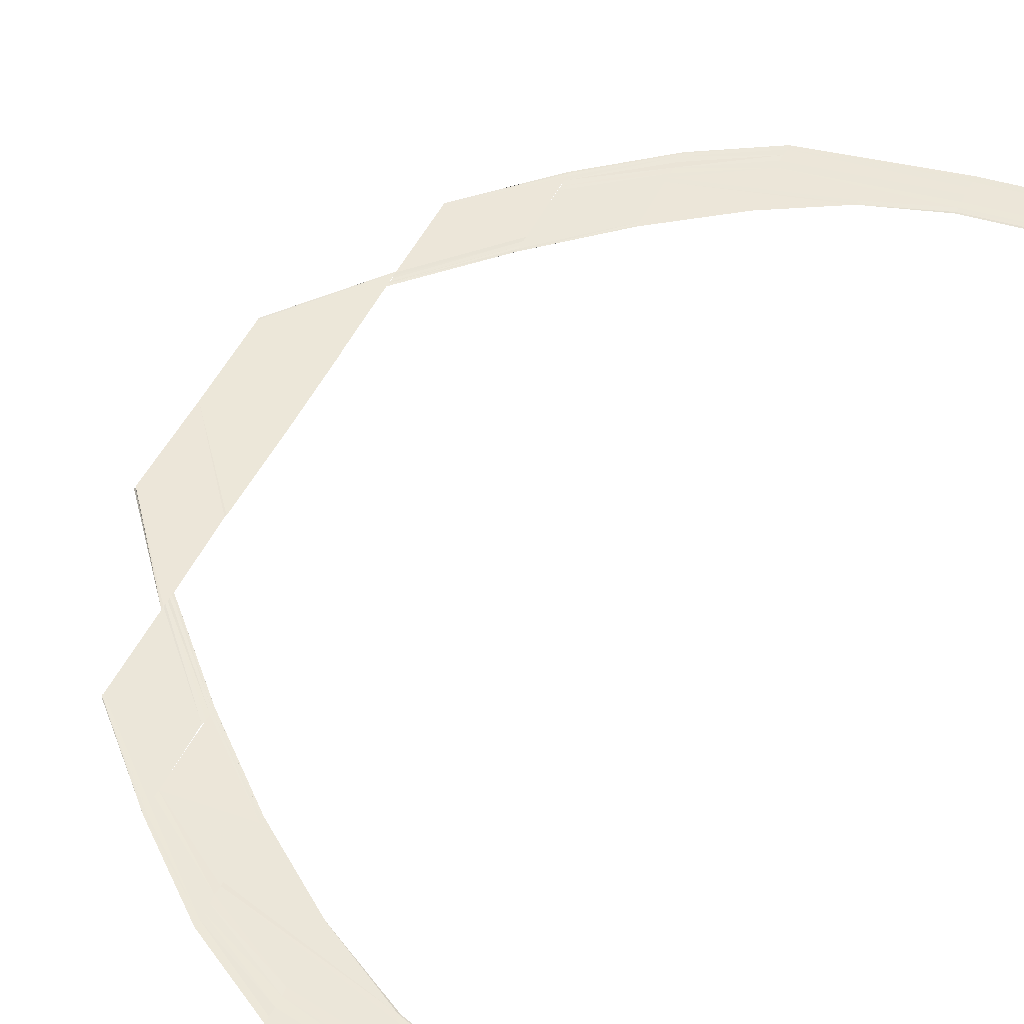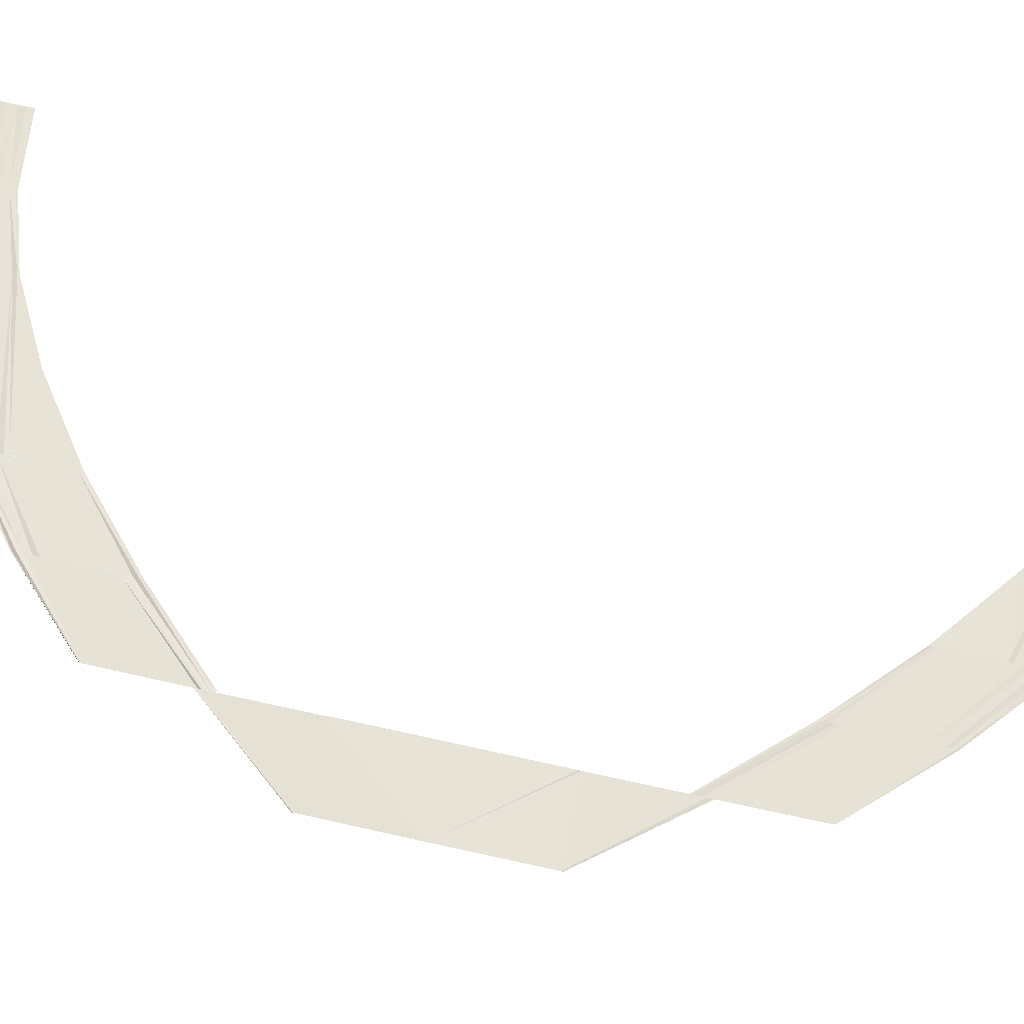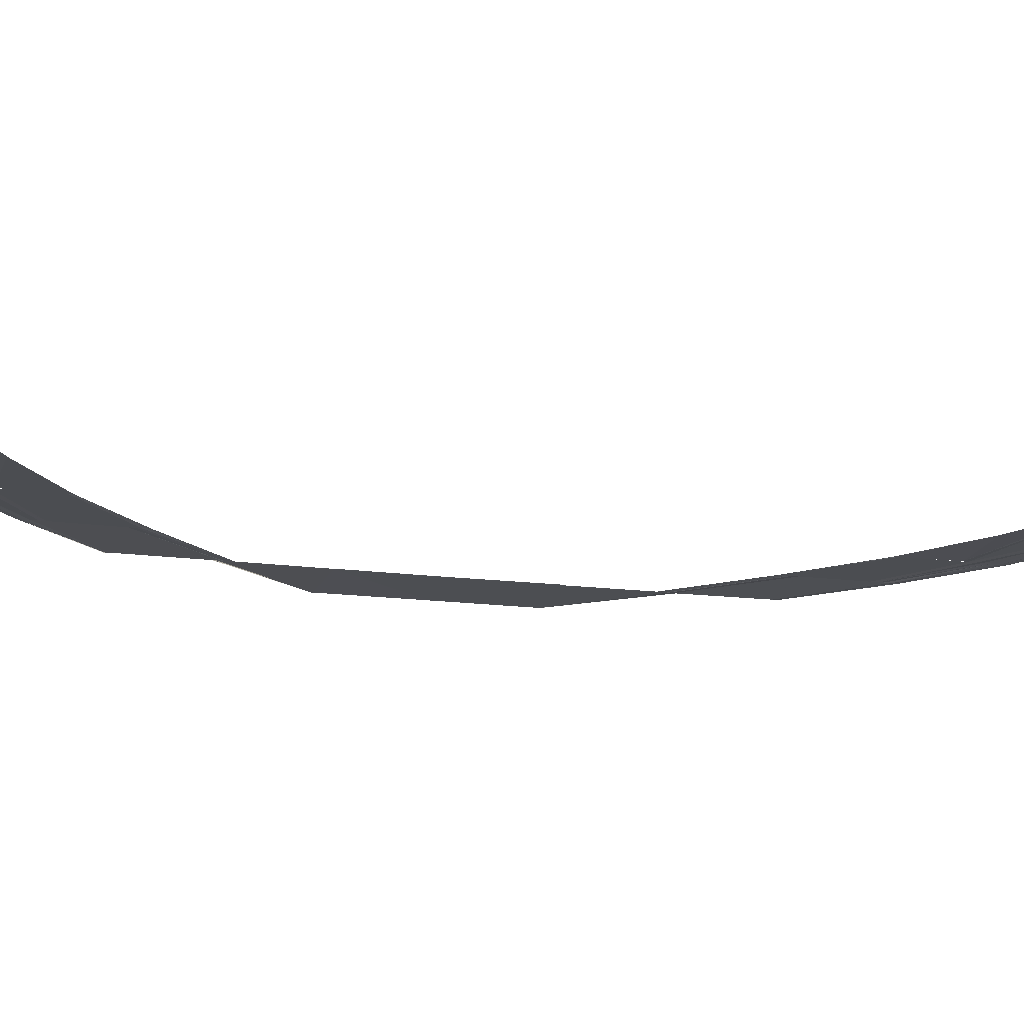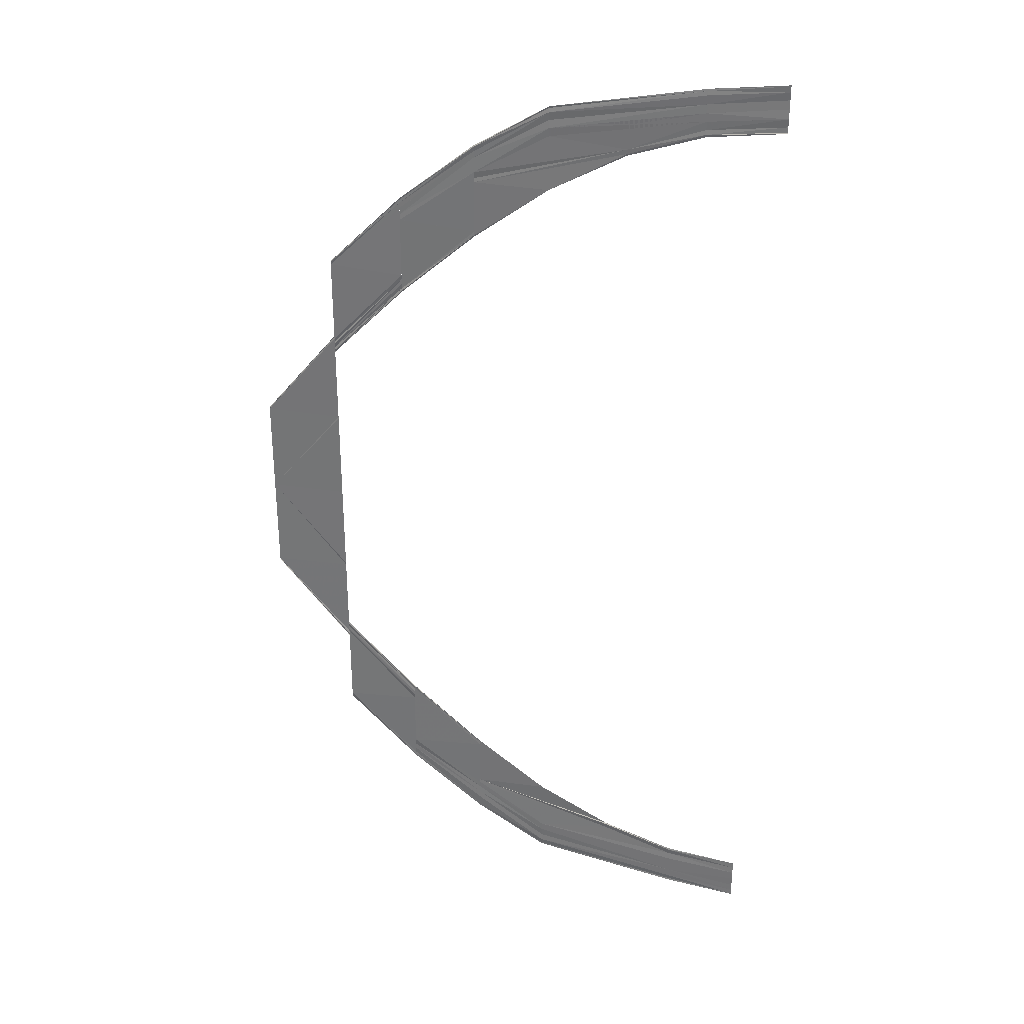
<metadata>
{"format":"obj","ext":"obj","renderer":"f3d","projection":"perspective","resolution":1024,"background":"white","views":[{"elev":49.4,"azim":-155.0,"up":"+Y"},{"elev":63.0,"azim":103.0,"up":"+Y"},{"elev":-16.5,"azim":-105.2,"up":"+Y"},{"elev":31.6,"azim":-167.9,"up":"+Z"}]}
</metadata>
<code>
o 24303
v 2205 1867 14.21
v 2205 1867 14.21
v 2205 1867 14.21
v 2205 1867 14.21
v 2205 1867 14.21
v 2205 1867 14.21
v 2205 1867 14.21
v 2205 1867 14.21
v 2205 1867 14.21
v 2205 1867 14.21
v 2205 1867 14.21
v 2205 1867 14.21
v 2205 1867 14.21
v 2205 1867 14.21
v 2205 1867 14.21
v 2205 1867 14.21
v 2205 1867 14.21
v 2205 1867 14.21
v 2205 1867 14.21
v 2205 1867 14.21
v 2205 1867 14.21
v 2205 1867 14.21
v 2205 1867 14.21
v 2205 1867 14.21
v 2205 1867 14.21
v 2205 1867 14.21
v 2205 1867 14.21
v 2205 1867 14.21
v 2205 1867 14.21
v 2205 1867 14.21
v 2205 1867 14.21
v 2205 1867 14.21
v 2205 1867 14.21
v 2205 1867 14.21
v 2205 1867 14.21
v 2205 1867 14.21
v 2205 1867 14.21
v 2205 1867 14.21
v 2205 1867 14.21
v 2205 1867 14.21
v 2205 1867 14.21
v 2205 1867 14.21
v 2205 1867 14.21
v 2205 1867 14.21
v 2205 1867 14.21
v 2205 1867 14.21
v 2205 1867 14.21
v 2205 1867 14.21
v 2205 1867 14.21
v 2205 1867 14.21
v 2205 1867 14.21
v 2205 1867 14.21
v 2205 1867 14.21
v 2205 1867 14.21
v 2205 1867 14.21
v 2205 1867 14.21
v 2205 1867 14.21
v 2205 1867 14.21
v 2205 1867 14.2
v 2205 1867 14.21
v 2205 1867 14.2
v 2205 1867 14.21
v 2205 1867 14.21
v 2205 1867 14.21
v 2205 1867 14.2
v 2205 1867 14.2
v 2205 1867 14.21
v 2205 1867 14.21
v 2205 1867 14.21
v 2205 1867 14.21
v 2205 1867 14.21
v 2205 1867 14.21
v 2205 1867 14.21
v 2205 1867 14.21
v 2205 1867 14.21
v 2205 1867 14.21
v 2205 1867 14.21
v 2205 1867 14.21
v 2205 1867 14.21
v 2205 1867 14.21
v 2205 1867 14.2
v 2205 1867 14.21
v 2205 1867 14.21
v 2205 1867 14.2
v 2205 1867 14.21
v 2205 1867 14.2
v 2205 1867 14.21
v 2205 1867 14.21
v 2205 1867 14.2
v 2205 1867 14.21
v 2205 1867 14.21
v 2205 1867 14.2
v 2205 1867 14.21
v 2205 1867 14.2
v 2205 1867 14.21
v 2205 1867 14.2
v 2205 1867 14.21
v 2205 1867 14.21
v 2205 1867 14.2
v 2205 1867 14.21
v 2205 1867 14.2
v 2205 1867 14.21
v 2205 1867 14.2
v 2205 1867 14.2
v 2205 1867 14.2
v 2205 1867 14.2
v 2205 1867 14.2
v 2205 1867 14.2
v 2205 1867 14.2
v 2205 1867 14.2
v 2205 1867 14.2
v 2205 1867 14.2
v 2205 1867 14.21
v 2205 1867 14.2
v 2205 1867 14.21
v 2205 1867 14.21
v 2205 1867 14.2
v 2205 1867 14.21
v 2205 1867 14.2
v 2205 1867 14.21
v 2205 1867 14.2
v 2205 1867 14.21
v 2205 1867 14.21
v 2205 1867 14.2
v 2205 1867 14.21
v 2205 1867 14.2
v 2205 1867 14.2
v 2205 1867 14.2
v 2205 1867 14.2
v 2205 1867 14.2
v 2205 1867 14.2
v 2205 1867 14.2
v 2205 1867 14.2
v 2205 1867 14.2
v 2205 1867 14.2
v 2205 1867 14.2
v 2205 1867 14.19
v 2205 1867 14.2
v 2205 1867 14.19
v 2205 1867 14.2
v 2205 1867 14.19
v 2205 1867 14.2
v 2205 1867 14.2
v 2205 1867 14.19
v 2205 1867 14.2
v 2205 1867 14.19
v 2205 1867 14.2
v 2205 1867 14.2
v 2205 1867 14.19
v 2205 1867 14.2
v 2205 1867 14.19
v 2205 1867 14.19
v 2205 1867 14.2
v 2205 1867 14.2
v 2205 1867 14.2
v 2205 1867 14.2
v 2205 1867 14.19
v 2205 1867 14.2
v 2205 1867 14.19
v 2205 1867 14.2
v 2205 1867 14.2
v 2205 1867 14.19
v 2205 1867 14.2
v 2205 1867 14.19
v 2205 1867 14.2
v 2205 1867 14.2
v 2205 1867 14.19
v 2205 1867 14.2
v 2205 1867 14.2
v 2205 1867 14.19
v 2205 1867 14.2
v 2205 1867 14.2
v 2205 1867 14.19
v 2205 1867 14.19
v 2205 1867 14.19
v 2205 1867 14.2
v 2205 1867 14.18
v 2205 1867 14.19
v 2205 1867 14.18
v 2205 1867 14.19
v 2205 1867 14.19
v 2205 1867 14.19
v 2205 1867 14.19
v 2205 1867 14.18
v 2205 1867 14.18
v 2205 1867 14.19
v 2205 1867 14.18
v 2205 1867 14.17
v 2205 1867 14.18
v 2205 1867 14.19
v 2205 1867 14.18
v 2205 1867 14.19
v 2205 1867 14.19
v 2205 1867 14.18
v 2205 1867 14.18
v 2205 1867 14.19
v 2205 1867 14.18
v 2205 1867 14.18
v 2205 1867 14.18
v 2205 1867 14.17
v 2205 1867 14.18
v 2205 1867 14.17
v 2205 1867 14.18
v 2205 1867 14.17
v 2205 1867 14.18
v 2205 1867 14.17
v 2205 1867 14.18
v 2205 1867 14.18
v 2205 1867 14.17
v 2205 1867 14.18
v 2205 1867 14.18
v 2205 1867 14.18
v 2205 1867 14.17
v 2205 1867 14.18
v 2205 1867 14.18
v 2205 1867 14.18
v 2205 1867 14.18
v 2205 1867 14.17
v 2205 1867 14.18
v 2205 1867 14.17
v 2205 1867 14.18
v 2205 1867 14.18
v 2205 1867 14.17
v 2205 1867 14.18
v 2205 1867 14.17
v 2205 1867 14.17
v 2205 1867 14.19
v 2205 1867 14.18
v 2205 1867 14.19
v 2205 1867 14.18
v 2205 1867 14.19
v 2205 1867 14.18
v 2205 1867 14.19
v 2205 1867 14.19
v 2205 1867 14.18
v 2205 1867 14.19
v 2205 1867 14.18
v 2205 1867 14.19
v 2205 1867 14.18
v 2205 1867 14.18
v 2205 1867 14.19
v 2205 1867 14.19
v 2205 1867 14.19
v 2205 1867 14.19
v 2205 1867 14.17
v 2205 1867 14.16
v 2205 1867 14.17
v 2205 1867 14.16
v 2205 1867 14.17
v 2205 1867 14.16
v 2205 1867 14.17
v 2205 1867 14.17
v 2205 1867 14.17
v 2205 1867 14.16
v 2205 1867 14.15
v 2205 1867 14.16
v 2205 1867 14.15
v 2205 1867 14.16
v 2205 1867 14.17
v 2205 1867 14.16
v 2205 1867 14.16
v 2205 1867 14.17
v 2205 1867 14.15
v 2205 1867 14.16
v 2205 1867 14.16
v 2205 1867 14.16
v 2205 1867 14.16
v 2205 1867 14.16
v 2205 1867 14.17
v 2205 1867 14.17
v 2205 1867 14.17
v 2205 1867 14.14
v 2205 1867 14.14
v 2205 1867 14.15
v 2205 1867 14.14
v 2205 1867 14.14
v 2205 1867 14.12
v 2205 1867 14.14
v 2205 1867 14.14
v 2205 1867 14.14
v 2205 1867 14.12
v 2205 1867 14.12
v 2205 1867 14.14
v 2205 1867 14.12
v 2205 1867 14.14
v 2205 1867 14.12
v 2205 1867 14.14
v 2205 1867 14.12
v 2205 1867 14.12
v 2205 1867 14.14
v 2205 1867 14.14
v 2205 1867 14.12
v 2205 1867 14.14
v 2205 1867 14.15
v 2205 1867 14.14
v 2205 1867 14.15
v 2205 1867 14.14
v 2205 1867 14.15
v 2205 1867 14.14
v 2205 1867 14.15
v 2205 1867 14.11
v 2205 1867 14.11
v 2205 1867 14.12
v 2205 1867 14.11
v 2205 1867 14.11
v 2205 1867 14.12
v 2205 1867 14.12
v 2205 1867 14.12
v 2205 1867 14.12
v 2205 1867 14.11
v 2205 1867 14.12
v 2205 1867 14.11
v 2205 1867 14.12
v 2205 1867 14.13
v 2205 1867 14.13
v 2205 1867 14.12
v 2205 1867 14.11
v 2205 1867 14.13
v 2205 1867 14.12
v 2205 1867 14.12
v 2205 1867 14.12
v 2205 1867 14.11
v 2205 1867 14.12
v 2205 1867 14.11
v 2205 1867 14.13
v 2205 1867 14.13
v 2205 1867 14.12
v 2205 1867 14.13
v 2205 1867 14.12
v 2205 1867 14.13
v 2205 1867 14.12
v 2205 1867 14.12
v 2205 1867 14.11
v 2205 1867 14.12
v 2205 1867 14.11
v 2205 1867 14.12
v 2205 1867 14.11
v 2205 1867 14.11
v 2205 1867 14.11
v 2205 1867 14.1
v 2205 1867 14.11
v 2205 1867 14.11
v 2205 1867 14.11
v 2205 1867 14.11
v 2205 1867 14.12
v 2205 1867 14.11
v 2205 1867 14.11
v 2205 1867 14.12
v 2205 1867 14.11
v 2205 1867 14.1
v 2205 1867 14.11
v 2205 1867 14.1
v 2205 1867 14.11
v 2205 1867 14.1
v 2205 1867 14.11
v 2205 1867 14.11
v 2205 1867 14.1
v 2205 1867 14.11
v 2205 1867 14.11
v 2205 1867 14.1
v 2205 1867 14.11
v 2205 1867 14.1
v 2205 1867 14.11
v 2205 1867 14.1
v 2205 1867 14.11
v 2205 1867 14.1
v 2205 1867 14.1
v 2205 1867 14.1
v 2205 1867 14.1
v 2205 1867 14.1
v 2205 1867 14.1
v 2205 1867 14.1
v 2205 1867 14.11
v 2205 1867 14.1
v 2205 1867 14.1
v 2205 1867 14.1
v 2205 1867 14.1
v 2205 1867 14.09
v 2205 1867 14.1
v 2205 1867 14.09
v 2205 1867 14.09
v 2205 1867 14.1
v 2205 1867 14.1
v 2205 1867 14.1
v 2205 1867 14.1
v 2205 1867 14.1
v 2205 1867 14.1
v 2205 1867 14.1
v 2205 1867 14.1
v 2205 1867 14.1
v 2205 1867 14.09
v 2205 1867 14.1
v 2205 1867 14.1
v 2205 1867 14.1
v 2205 1867 14.09
v 2205 1867 14.1
v 2205 1867 14.1
v 2205 1867 14.1
v 2205 1867 14.09
v 2205 1867 14.1
v 2205 1867 14.09
v 2205 1867 14.1
v 2205 1867 14.1
v 2205 1867 14.1
v 2205 1867 14.1
v 2205 1867 14.09
v 2205 1867 14.09
v 2205 1867 14.1
v 2205 1867 14.09
v 2205 1867 14.1
v 2205 1867 14.09
v 2205 1867 14.1
v 2205 1867 14.1
v 2205 1867 14.1
v 2205 1867 14.09
v 2205 1867 14.1
v 2205 1867 14.09
v 2205 1867 14.09
v 2205 1867 14.09
v 2205 1867 14.09
v 2205 1867 14.09
v 2205 1867 14.09
v 2205 1867 14.09
v 2205 1867 14.1
v 2205 1867 14.1
v 2205 1867 14.11
v 2205 1867 14.1
v 2205 1867 14.11
v 2205 1867 14.11
v 2205 1867 14.11
v 2205 1867 14.09
v 2205 1867 14.09
v 2205 1867 14.09
v 2205 1867 14.09
v 2205 1867 14.09
v 2205 1867 14.09
v 2205 1867 14.09
v 2205 1867 14.09
v 2205 1867 14.09
v 2205 1867 14.1
v 2205 1867 14.1
v 2205 1867 14.09
v 2205 1867 14.1
v 2205 1867 14.09
v 2205 1867 14.1
v 2205 1867 14.1
v 2205 1867 14.09
v 2205 1867 14.1
v 2205 1867 14.09
v 2205 1867 14.1
v 2205 1867 14.1
v 2205 1867 14.09
v 2205 1867 14.1
v 2205 1867 14.09
v 2205 1867 14.08
v 2205 1867 14.09
v 2205 1867 14.08
v 2205 1867 14.09
v 2205 1867 14.08
v 2205 1867 14.09
v 2205 1867 14.09
v 2205 1867 14.09
v 2205 1867 14.09
v 2205 1867 14.09
v 2205 1867 14.09
v 2205 1867 14.09
v 2205 1867 14.09
v 2205 1867 14.09
v 2205 1867 14.09
v 2205 1867 14.09
v 2205 1867 14.09
v 2205 1867 14.09
v 2205 1867 14.09
v 2205 1867 14.09
v 2205 1867 14.09
v 2205 1867 14.09
v 2205 1867 14.08
v 2205 1867 14.09
v 2205 1867 14.09
v 2205 1867 14.08
v 2205 1867 14.09
v 2205 1867 14.08
v 2205 1867 14.09
v 2205 1867 14.09
v 2205 1867 14.09
v 2205 1867 14.09
v 2205 1867 14.09
v 2205 1867 14.09
v 2205 1867 14.09
v 2205 1867 14.09
v 2205 1867 14.09
v 2205 1867 14.09
v 2205 1867 14.09
v 2205 1867 14.09
v 2205 1867 14.09
v 2205 1867 14.09
v 2205 1867 14.09
v 2205 1867 14.09
v 2205 1867 14.08
v 2205 1867 14.08
v 2205 1867 14.08
v 2205 1867 14.08
v 2205 1867 14.08
v 2205 1867 14.08
v 2205 1867 14.08
v 2205 1867 14.09
v 2205 1867 14.08
v 2205 1867 14.09
v 2205 1867 14.09
v 2205 1867 14.09
v 2205 1867 14.09
v 2205 1867 14.09
v 2205 1867 14.09
v 2205 1867 14.09
v 2205 1867 14.09
v 2205 1867 14.09
v 2205 1867 14.09
v 2205 1867 14.09
v 2205 1867 14.09
v 2205 1867 14.09
v 2205 1867 14.08
v 2205 1867 14.08
v 2205 1867 14.08
v 2205 1867 14.08
v 2205 1867 14.08
v 2205 1867 14.08
v 2205 1867 14.08
v 2205 1867 14.08
v 2205 1867 14.08
v 2205 1867 14.09
v 2205 1867 14.09
v 2205 1867 14.09
v 2205 1867 14.09
v 2205 1867 14.09
v 2205 1867 14.09
v 2205 1867 14.09
v 2205 1867 14.09
v 2205 1867 14.09
v 2205 1867 14.09
v 2205 1867 14.09
v 2205 1867 14.09
v 2205 1867 14.09
v 2205 1867 14.09
f 1 2 3
f 2 4 5
f 6 4 5
f 7 6 3
f 7 6 8
f 6 9 10
f 11 9 10
f 12 11 8
f 12 11 13
f 11 14 15
f 16 14 15
f 17 16 13
f 17 16 18
f 19 20 18
f 16 21 22
f 20 21 22
f 23 24 25
f 23 24 26
f 24 27 28
f 24 29 30
f 31 29 30
f 32 31 25
f 32 31 33
f 31 34 35
f 36 34 35
f 37 36 33
f 37 36 38
f 36 39 40
f 41 39 40
f 42 41 38
f 42 41 43
f 41 44 45
f 46 47 48
f 47 49 50
f 51 49 50
f 52 51 48
f 52 51 53
f 51 54 55
f 56 54 55
f 57 56 53
f 57 56 58
f 56 59 60
f 61 59 60
f 62 61 58
f 62 61 63
f 64 65 63
f 61 66 67
f 65 66 67
f 68 69 70
f 68 69 71
f 69 72 73
f 69 74 75
f 76 74 75
f 77 76 70
f 77 76 78
f 76 79 80
f 81 79 80
f 82 81 78
f 82 81 83
f 81 84 85
f 86 84 85
f 87 86 83
f 87 86 88
f 86 89 90
f 91 92 93
f 92 94 95
f 96 94 95
f 97 96 93
f 97 96 98
f 96 99 100
f 101 99 100
f 102 101 98
f 102 101 103
f 101 104 105
f 106 104 105
f 107 106 103
f 107 106 108
f 109 110 108
f 106 111 112
f 110 111 112
f 113 114 115
f 113 114 116
f 114 117 118
f 114 119 120
f 121 119 120
f 122 121 115
f 122 121 123
f 121 124 125
f 126 124 125
f 127 126 123
f 127 126 128
f 126 129 130
f 131 129 130
f 132 131 128
f 132 131 133
f 131 134 135
f 136 137 138
f 137 139 140
f 141 139 140
f 142 141 138
f 142 141 143
f 141 144 145
f 146 144 145
f 147 146 143
f 147 146 148
f 146 149 150
f 151 149 150
f 152 151 153
f 154 152 155
f 154 152 156
f 152 157 158
f 159 157 158
f 160 159 156
f 160 159 161
f 159 162 163
f 164 162 163
f 165 164 161
f 165 164 166
f 164 167 168
f 169 170 171
f 172 173 169
f 174 175 176
f 174 177 178
f 177 179 180
f 181 177 182
f 183 184 182
f 177 185 186
f 187 185 186
f 187 188 189
f 190 191 183
f 190 191 192
f 193 194 192
f 191 195 196
f 194 195 196
f 197 188 198
f 199 200 198
f 199 200 201
f 200 202 203
f 188 202 203
f 188 204 205
f 206 204 205
f 207 206 208
f 207 209 210
f 211 209 212
f 213 209 214
f 215 213 216
f 215 213 217
f 213 218 219
f 220 218 219
f 221 220 217
f 221 220 222
f 220 223 224
f 201 225 222
f 225 226 224
f 227 228 229
f 228 230 231
f 232 230 231
f 233 232 229
f 233 232 234
f 232 235 236
f 235 237 238
f 239 237 238
f 239 240 241
f 242 239 243
f 242 239 244
f 245 246 247
f 246 248 249
f 250 248 249
f 251 250 247
f 252 250 253
f 250 254 253
f 254 255 256
f 255 257 256
f 254 258 259
f 260 258 259
f 260 261 262
f 257 263 264
f 265 263 266
f 267 263 268
f 269 260 270
f 269 260 271
f 272 273 274
f 275 276 274
f 272 277 278
f 272 277 279
f 280 281 278
f 277 282 283
f 281 282 283
f 279 284 285
f 284 286 287
f 288 289 287
f 290 288 285
f 290 288 291
f 288 292 293
f 294 295 296
f 296 297 298
f 297 299 300
f 301 302 303
f 304 302 303
f 305 301 306
f 307 305 306
f 308 305 309
f 305 310 311
f 312 310 311
f 313 312 309
f 313 312 314
f 315 316 314
f 312 317 318
f 316 317 318
f 319 304 320
f 319 304 321
f 304 322 323
f 324 322 323
f 325 324 321
f 325 324 326
f 324 327 328
f 329 327 330
f 331 332 330
f 329 333 334
f 333 335 336
f 337 335 336
f 338 337 334
f 338 337 339
f 337 340 341
f 340 342 343
f 344 342 343
f 331 344 345
f 331 344 346
f 344 347 348
f 349 350 351
f 350 352 353
f 354 352 353
f 355 354 351
f 355 354 356
f 356 357 358
f 359 360 358
f 359 360 361
f 360 362 363
f 360 364 365
f 366 364 365
f 366 367 368
f 369 367 370
f 371 372 370
f 371 372 373
f 373 374 375
f 372 376 377
f 367 376 377
f 367 378 379
f 380 378 379
f 380 381 382
f 383 380 384
f 383 380 385
f 386 387 375
f 386 387 388
f 387 389 390
f 391 389 390
f 392 391 388
f 392 391 393
f 394 395 393
f 387 396 397
f 398 396 397
f 391 399 400
f 395 399 400
f 398 401 402
f 403 401 404
f 405 406 404
f 406 407 408
f 401 407 408
f 401 409 410
f 411 409 410
f 412 411 413
f 412 411 414
f 411 415 416
f 417 415 416
f 418 417 414
f 418 417 419
f 420 421 419
f 417 422 423
f 421 422 423
f 424 425 426
f 427 424 428
f 429 427 430
f 431 432 433
f 431 432 434
f 432 435 436
f 432 437 438
f 439 437 438
f 440 439 433
f 440 439 441
f 439 442 443
f 444 442 443
f 445 444 441
f 445 444 446
f 444 447 448
f 449 447 448
f 450 449 446
f 450 449 451
f 449 452 453
f 454 455 456
f 455 457 458
f 459 457 458
f 460 459 456
f 460 459 461
f 459 462 463
f 464 462 463
f 465 464 461
f 465 464 466
f 464 467 468
f 469 467 468
f 470 469 466
f 470 469 471
f 472 473 471
f 469 474 475
f 473 474 475
f 476 477 478
f 476 477 479
f 477 480 481
f 477 482 483
f 484 482 483
f 485 484 478
f 485 484 486
f 484 487 488
f 489 487 488
f 490 489 486
f 490 489 491
f 489 492 493
f 494 492 493
f 495 494 491
f 495 494 496
f 494 497 498
f 499 500 501
f 500 502 503
f 504 502 503
f 505 504 501
f 505 504 506
f 504 507 508
f 509 507 508
f 510 509 506
f 510 509 511
f 509 512 513
f 514 512 513
f 515 514 511
f 515 514 516
f 517 518 516
f 514 519 520
f 518 519 520
f 521 522 523
f 521 522 524
f 522 525 526
f 522 527 528
f 529 527 528
f 530 529 523
f 530 529 531
f 529 532 533
f 534 532 533
f 535 534 531
f 535 534 536
f 534 537 538
f 539 537 538
f 540 539 536
f 540 539 541
f 539 542 543

</code>
